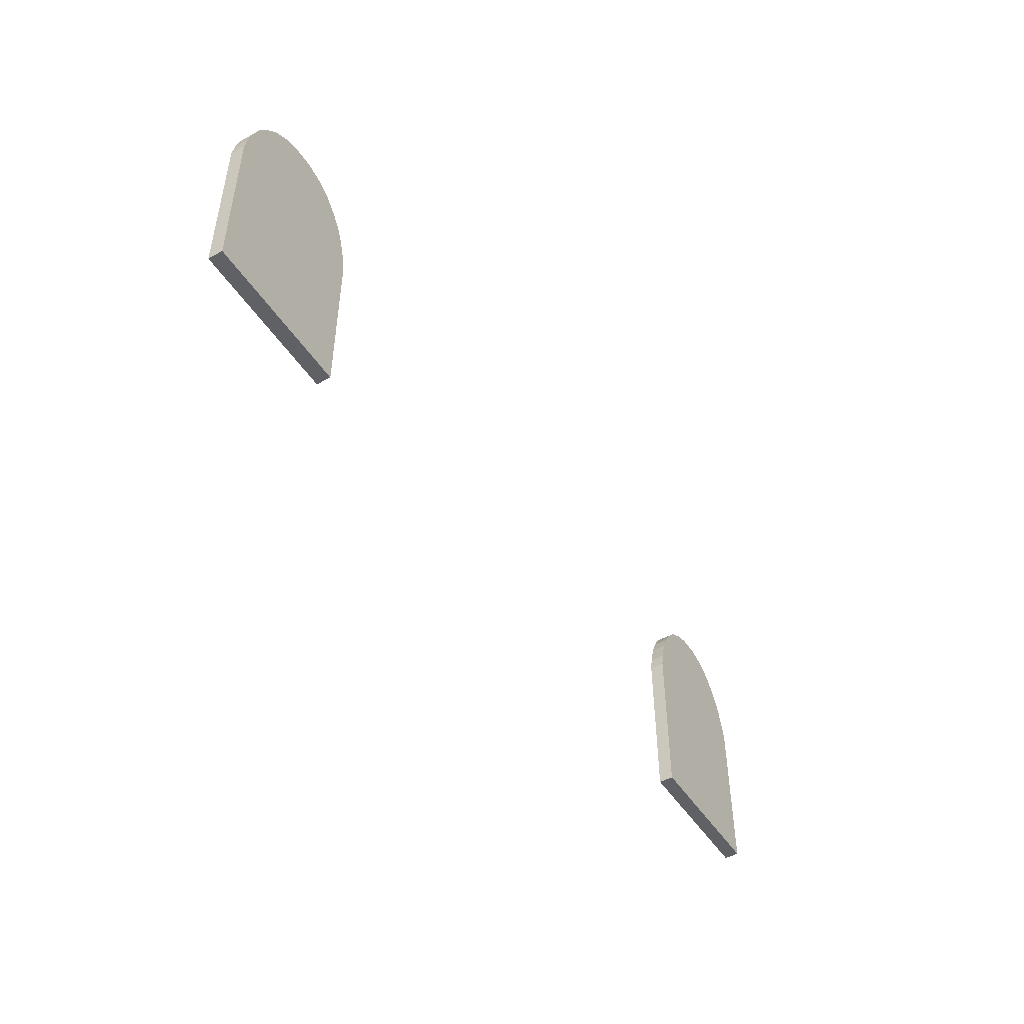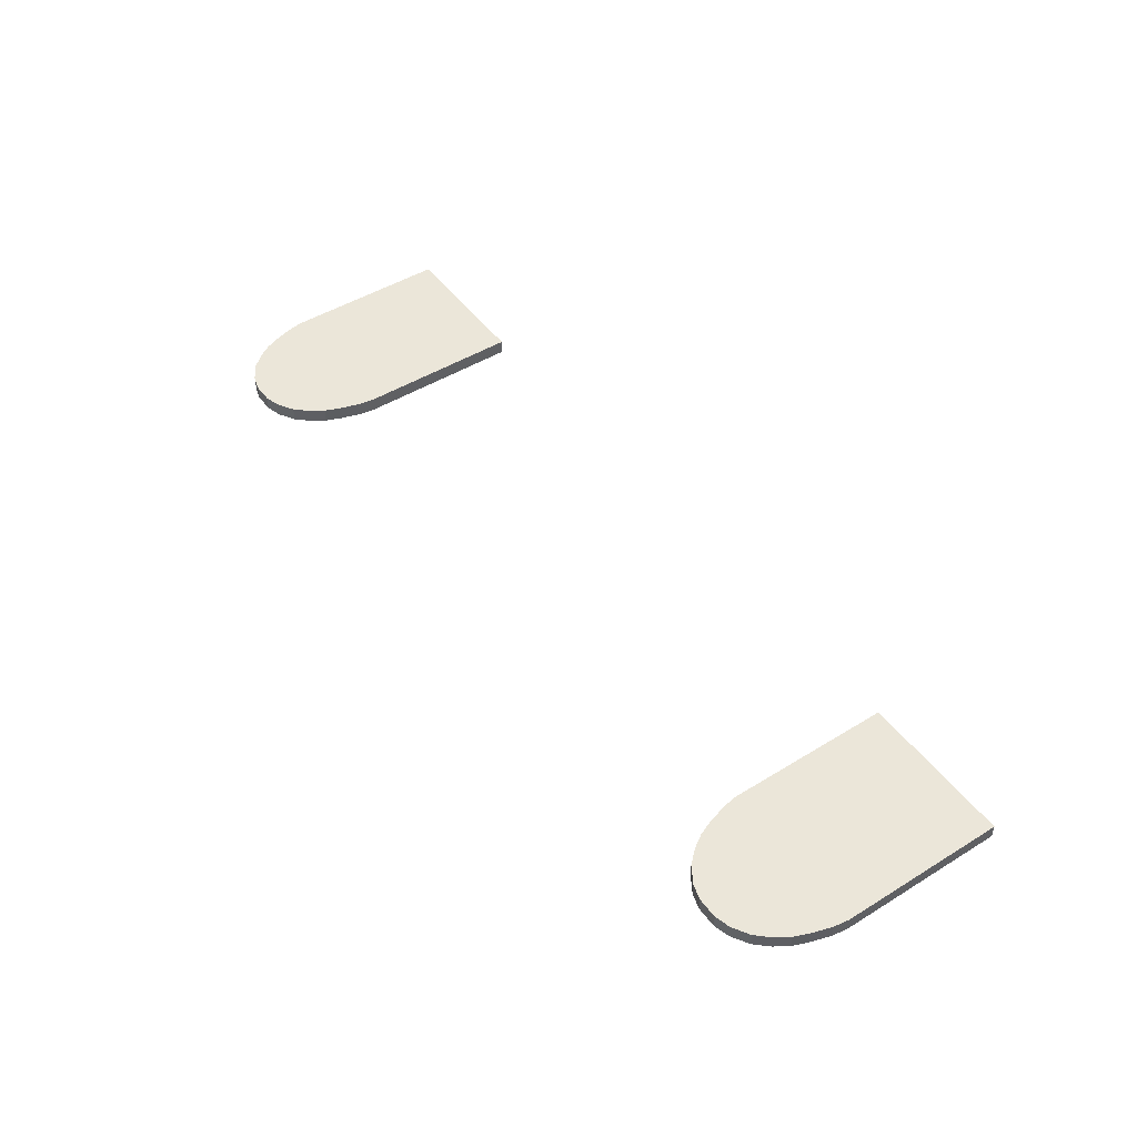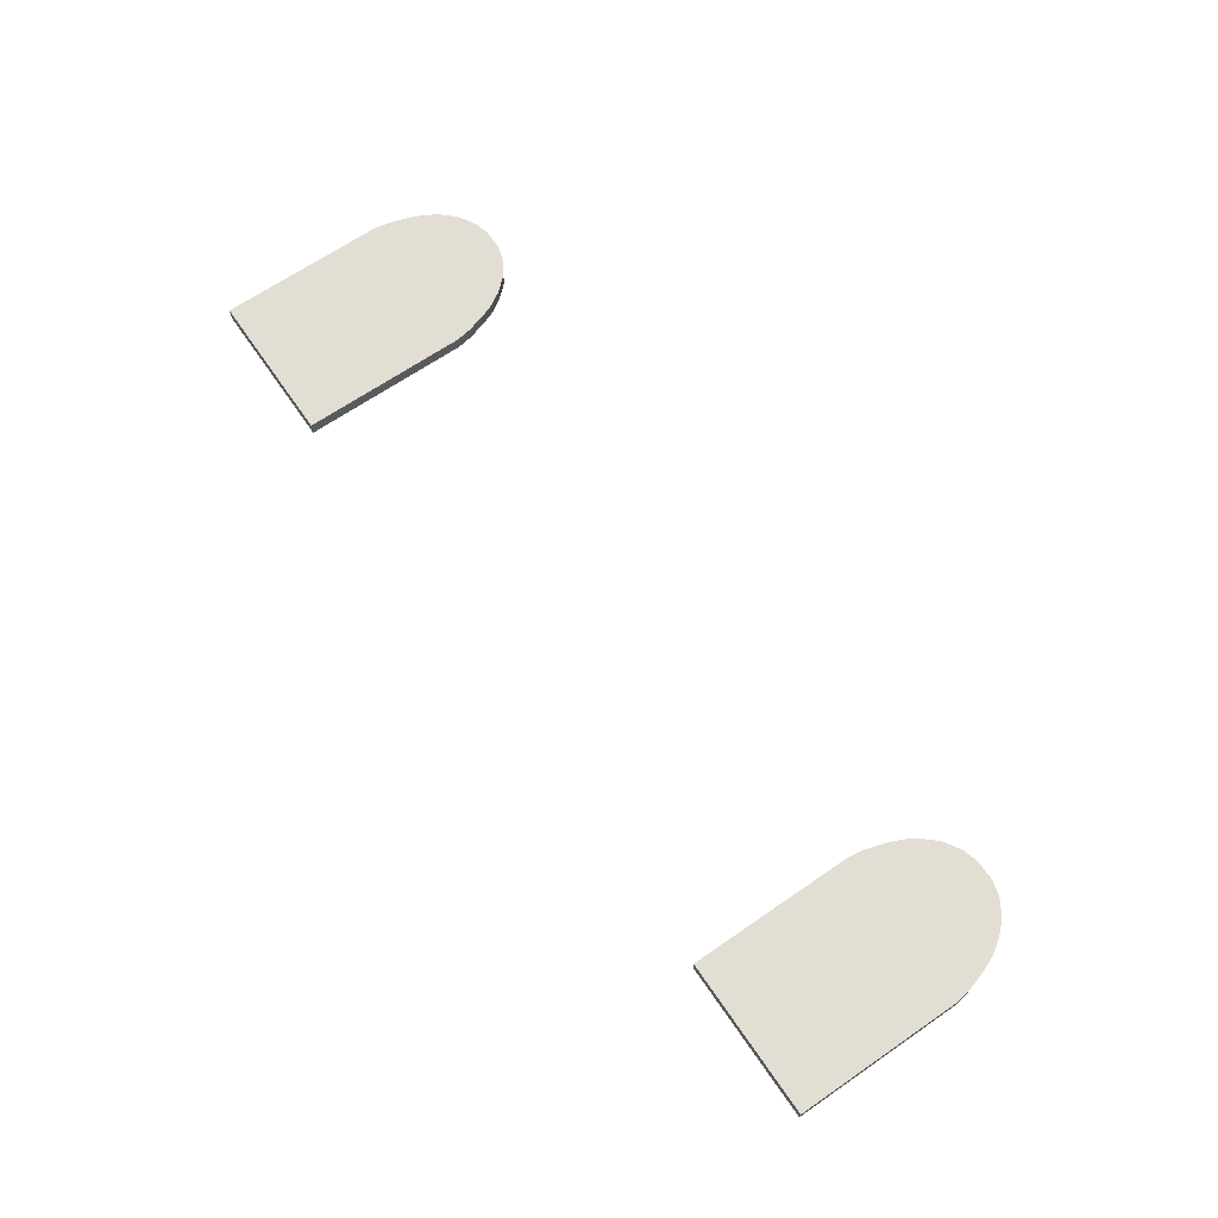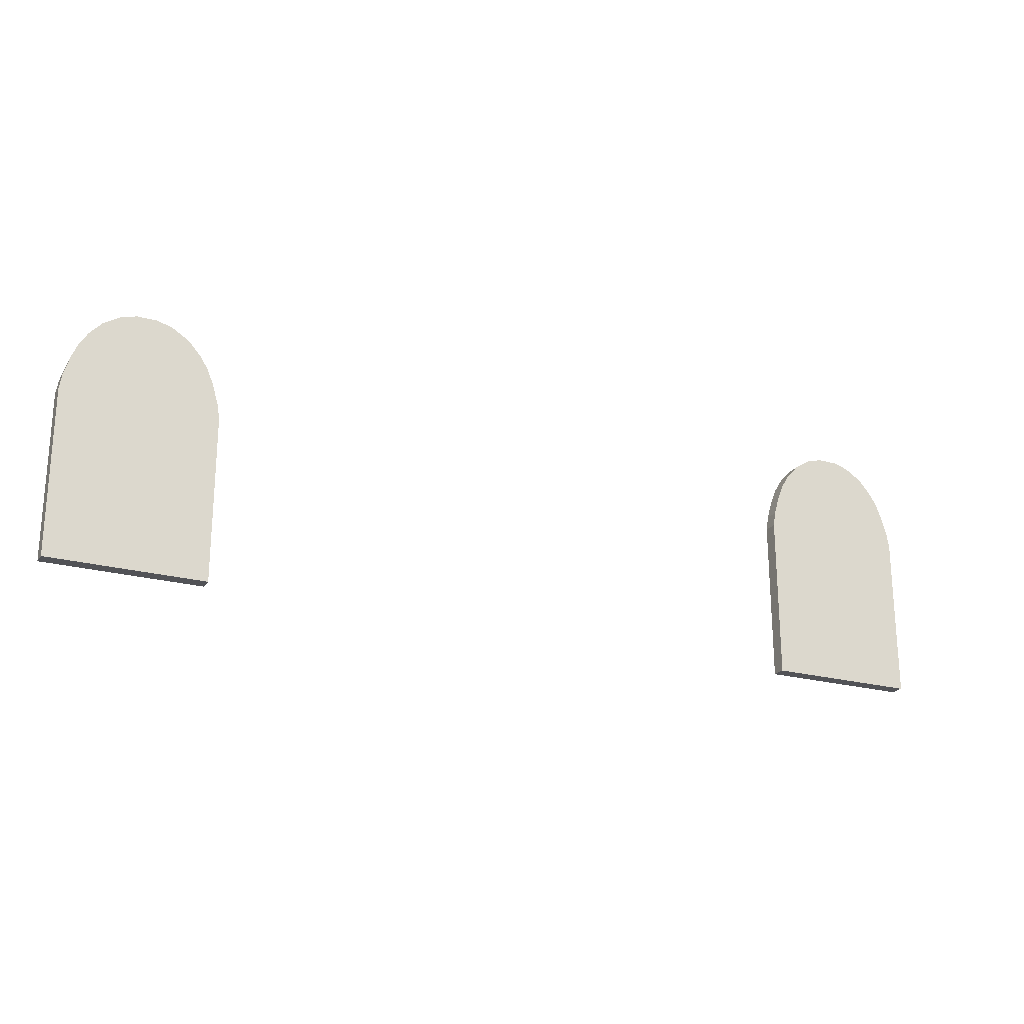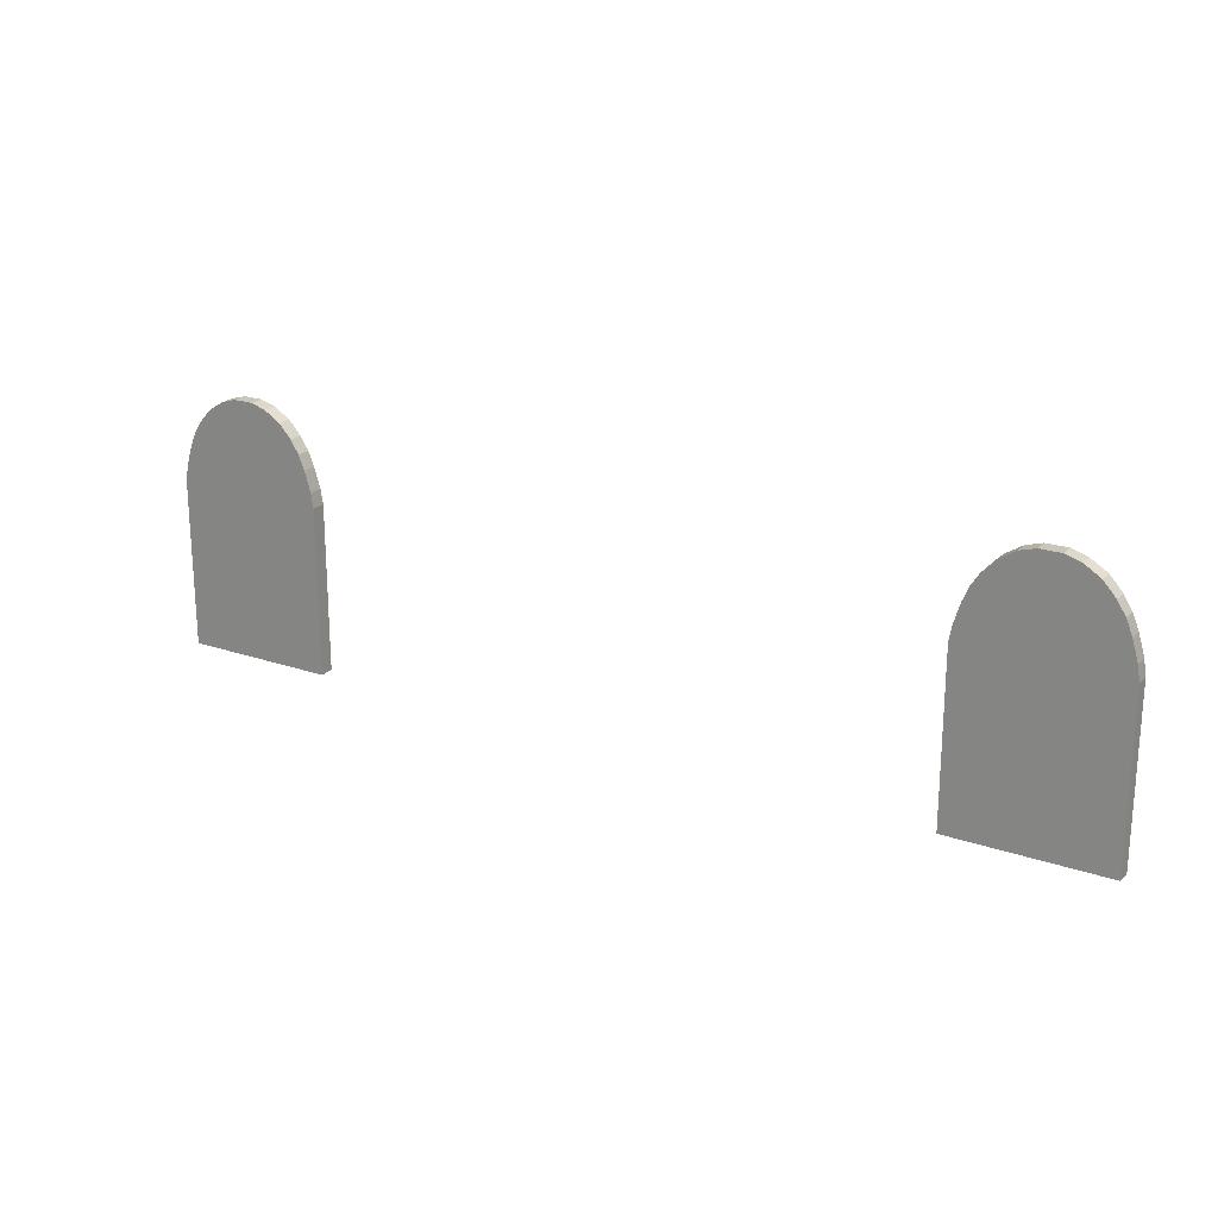
<metadata>
{"format":"obj","ext":"obj","renderer":"f3d","projection":"perspective","resolution":1024,"background":"white","views":[{"elev":-48.2,"azim":121.5,"up":"+Y"},{"elev":47.6,"azim":-124.7,"up":"+Z"},{"elev":67.3,"azim":55.5,"up":"+Z"},{"elev":-22.4,"azim":-25.6,"up":"+Y"},{"elev":21.2,"azim":31.5,"up":"+Y"}]}
</metadata>
<code>
o Cube.034_Cube.129_Cube.034_Cube.001
v 6.384 4.403 -7.515
v 6.384 0.08345 -7.515
v 6.384 4.403 -7.974
v 6.384 0.08345 -7.974
v 1.471 4.403 -7.974
v 1.471 0.08345 -7.974
v 1.471 4.403 -7.515
v 1.471 0.08345 -7.515
v 6.384 5.391 -7.515
v 6.384 5.391 -7.974
v 1.471 5.391 -7.515
v 1.471 5.391 -7.974
v 6.307 5.864 -7.515
v 6.307 5.864 -7.974
v 1.548 5.864 -7.515
v 1.548 5.864 -7.974
v 6.112 6.512 -7.515
v 6.112 6.512 -7.974
v 1.743 6.512 -7.515
v 1.743 6.512 -7.974
v 5.923 6.971 -7.515
v 5.923 6.971 -7.974
v 1.932 6.971 -7.515
v 1.932 6.971 -7.974
v 5.655 7.391 -7.515
v 5.655 7.391 -7.974
v 2.2 7.391 -7.515
v 2.2 7.391 -7.974
v 5.263 7.82 -7.515
v 5.263 7.82 -7.974
v 2.592 7.82 -7.515
v 2.592 7.82 -7.974
v 4.737 8.144 -7.515
v 4.737 8.144 -7.974
v 3.119 8.144 -7.515
v 3.119 8.144 -7.974
v 4.253 8.285 -7.515
v 4.253 8.285 -7.974
v 3.602 8.285 -7.515
v 3.602 8.285 -7.974
f 2 3 1
f 8 5 6
f 4 8 6
f 4 5 3
f 1 8 2
f 7 12 5
f 12 14 10
f 3 9 1
f 5 10 3
f 1 11 7
f 13 19 15
f 10 13 9
f 11 13 15
f 11 16 12
f 19 24 20
f 16 19 20
f 14 20 18
f 14 17 13
f 22 28 26
f 20 22 18
f 18 21 17
f 19 21 23
f 25 31 27
f 22 25 21
f 21 27 23
f 23 28 24
f 32 34 30
f 27 32 28
f 28 30 26
f 26 29 25
f 34 40 38
f 30 33 29
f 29 35 31
f 31 36 32
f 38 39 37
f 34 37 33
f 33 39 35
f 35 40 36
f 2 4 3
f 8 7 5
f 4 2 8
f 4 6 5
f 1 7 8
f 7 11 12
f 12 16 14
f 3 10 9
f 5 12 10
f 1 9 11
f 13 17 19
f 10 14 13
f 11 9 13
f 11 15 16
f 19 23 24
f 16 15 19
f 14 16 20
f 14 18 17
f 22 24 28
f 20 24 22
f 18 22 21
f 19 17 21
f 25 29 31
f 22 26 25
f 21 25 27
f 23 27 28
f 32 36 34
f 27 31 32
f 28 32 30
f 26 30 29
f 34 36 40
f 30 34 33
f 29 33 35
f 31 35 36
f 38 40 39
f 34 38 37
f 33 37 39
f 35 39 40
o Cube.035_Cube.130_Cube.035_Cube.001
v -18.62 4.403 -7.515
v -18.62 0.08345 -7.515
v -18.62 4.403 -7.974
v -18.62 0.08345 -7.974
v -23.53 4.403 -7.974
v -23.53 0.08345 -7.974
v -23.53 4.403 -7.515
v -23.53 0.08345 -7.515
v -18.62 5.391 -7.515
v -18.62 5.391 -7.974
v -23.53 5.391 -7.515
v -23.53 5.391 -7.974
v -18.69 5.864 -7.515
v -18.69 5.864 -7.974
v -23.45 5.864 -7.515
v -23.45 5.864 -7.974
v -18.89 6.512 -7.515
v -18.89 6.512 -7.974
v -23.26 6.512 -7.515
v -23.26 6.512 -7.974
v -19.08 6.971 -7.515
v -19.08 6.971 -7.974
v -23.07 6.971 -7.515
v -23.07 6.971 -7.974
v -19.34 7.391 -7.515
v -19.34 7.391 -7.974
v -22.8 7.391 -7.515
v -22.8 7.391 -7.974
v -19.74 7.82 -7.515
v -19.74 7.82 -7.974
v -22.41 7.82 -7.515
v -22.41 7.82 -7.974
v -20.26 8.144 -7.515
v -20.26 8.144 -7.974
v -21.88 8.144 -7.515
v -21.88 8.144 -7.974
v -20.75 8.285 -7.515
v -20.75 8.285 -7.974
v -21.4 8.285 -7.515
v -21.4 8.285 -7.974
f 44 41 42
f 47 46 48
f 44 48 46
f 44 45 43
f 41 48 42
f 47 52 45
f 52 54 50
f 43 49 41
f 45 50 43
f 41 51 47
f 53 59 55
f 50 53 49
f 51 53 55
f 51 56 52
f 59 64 60
f 55 60 56
f 54 60 58
f 54 57 53
f 64 66 62
f 60 62 58
f 58 61 57
f 57 63 59
f 65 71 67
f 62 65 61
f 63 65 67
f 63 68 64
f 70 76 74
f 67 72 68
f 66 72 70
f 66 69 65
f 74 80 78
f 69 74 73
f 69 75 71
f 71 76 72
f 78 79 77
f 74 77 73
f 73 79 75
f 75 80 76
f 44 43 41
f 47 45 46
f 44 42 48
f 44 46 45
f 41 47 48
f 47 51 52
f 52 56 54
f 43 50 49
f 45 52 50
f 41 49 51
f 53 57 59
f 50 54 53
f 51 49 53
f 51 55 56
f 59 63 64
f 55 59 60
f 54 56 60
f 54 58 57
f 64 68 66
f 60 64 62
f 58 62 61
f 57 61 63
f 65 69 71
f 62 66 65
f 63 61 65
f 63 67 68
f 70 72 76
f 67 71 72
f 66 68 72
f 66 70 69
f 74 76 80
f 69 70 74
f 69 73 75
f 71 75 76
f 78 80 79
f 74 78 77
f 73 77 79
f 75 79 80

</code>
